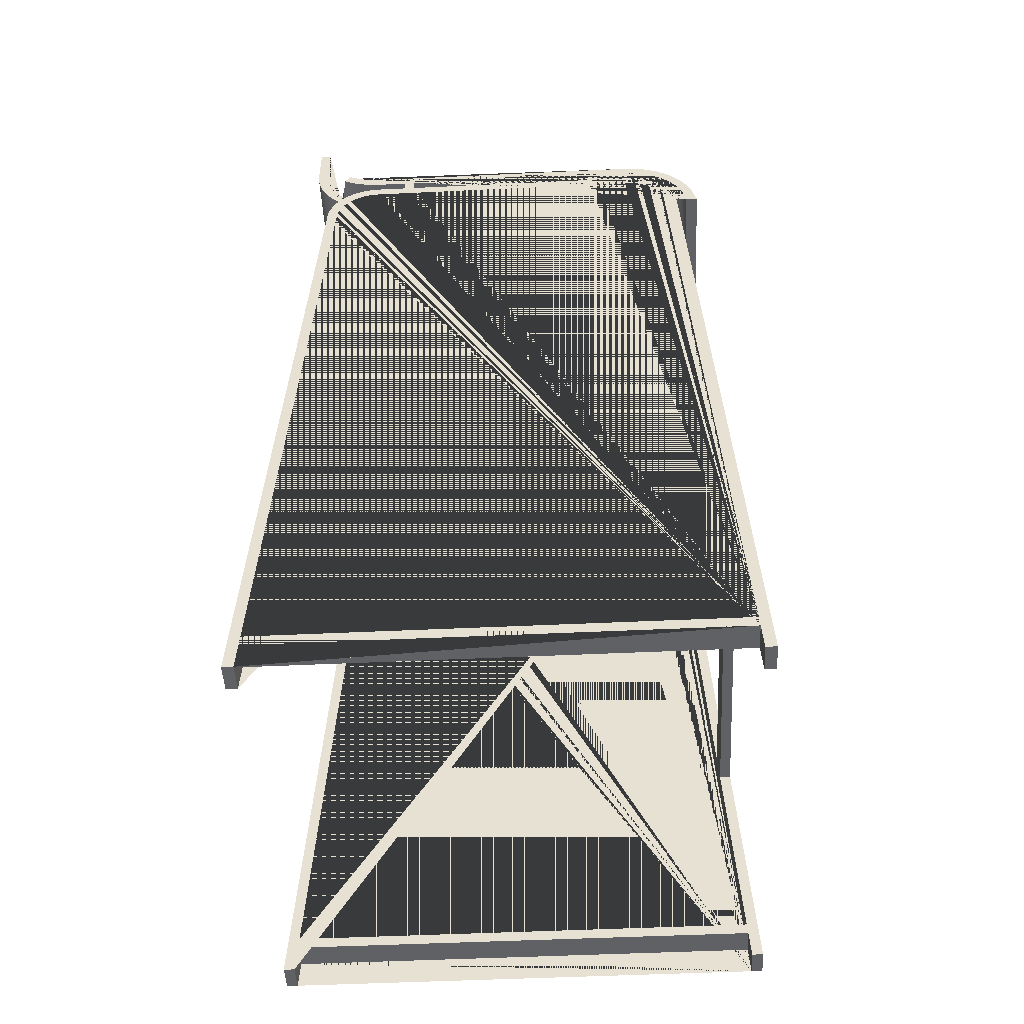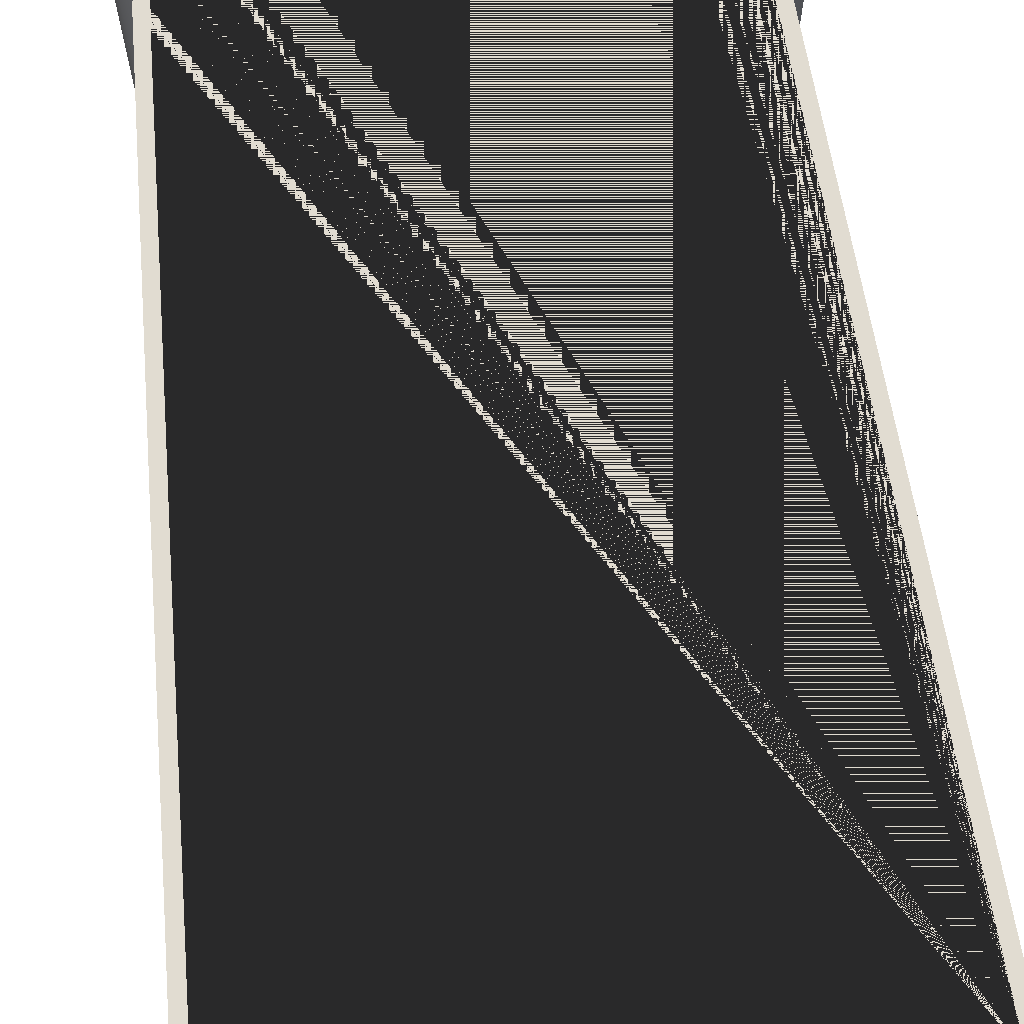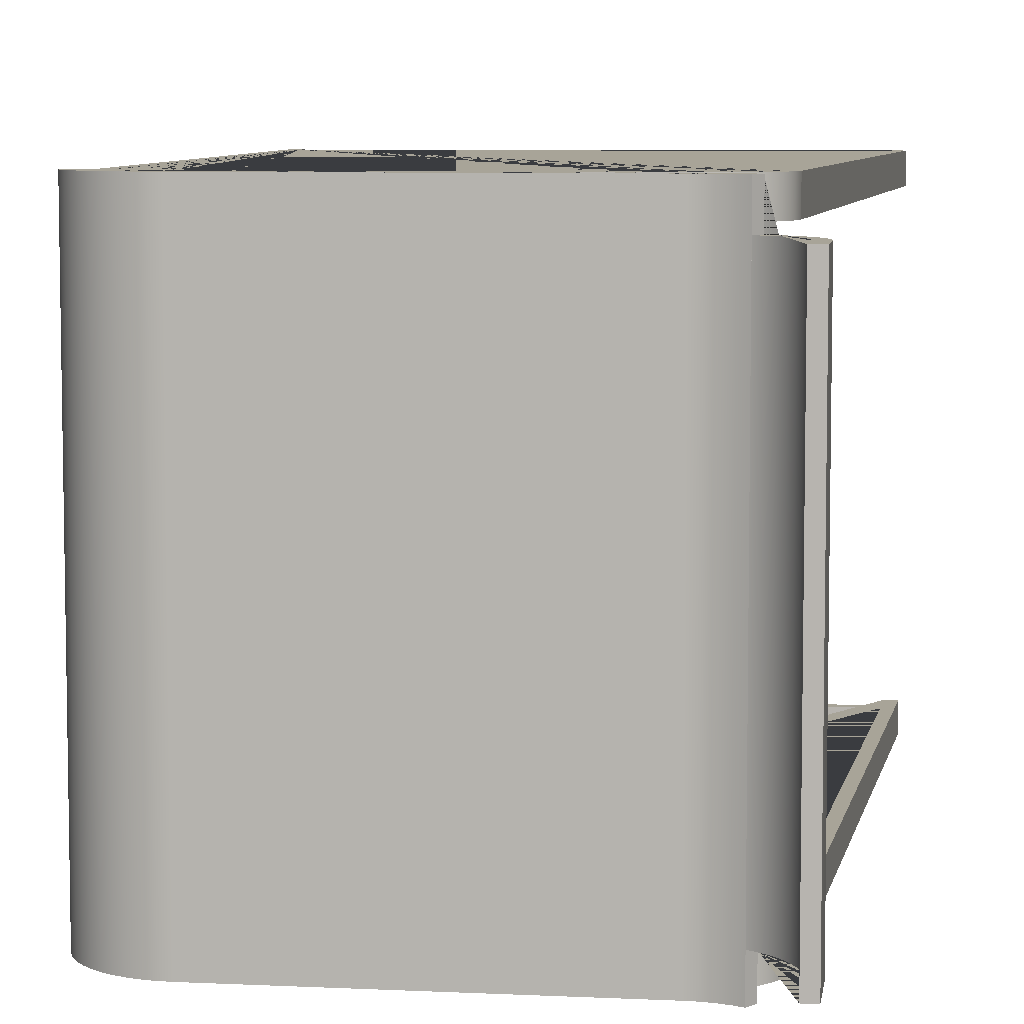
<metadata>
{"format":"obj","ext":"obj","renderer":"f3d","projection":"perspective","resolution":1024,"background":"white","views":[{"elev":-49.8,"azim":3.0,"up":"+Y"},{"elev":69.3,"azim":-7.2,"up":"+Z"},{"elev":7.0,"azim":-172.0,"up":"+Z"}]}
</metadata>
<code>
g Mesh1 Group1 Grouper_7_1 Tabouret_Haut___Stool_____SIF_Mobilier____MANU_19_1 Model
v 0.08549 0.7516 -1.34e-14
v 0.07787 0.7554 -1.44e-14
v 0.07232 0.7471 -1.441e-14
v 0.07286 0.7467 -1.434e-14
v 0.08166 0.7424 -1.39e-14
v 0.09094 0.7392 -1.268e-14
v 0.1006 0.7373 -1.142e-14
v 0.1103 0.7367 -1.013e-14
v 0.3763 0.7367 2.486e-14
v 0.3839 0.7362 2.585e-14
v 0.3916 0.7347 2.687e-14
v 0.3991 0.7323 2.786e-14
v 0.4062 0.7289 2.952e-14
v 0.4129 0.7246 3.039e-14
v 0.419 0.7196 3.119e-14
v 0.4243 0.7138 3.117e-14
v 0.4289 0.7074 3.178e-14
v 0.4327 0.7005 3.227e-14
v 0.4355 0.6931 3.265e-14
v 0.4375 0.6855 3.29e-14
v 0.4383 0.6783 3.301e-14
v 0.4496 0.6783 3.521e-14
v 0.4473 0.6873 3.42e-14
v 0.4451 0.6962 3.391e-14
v 0.4418 0.7047 3.347e-14
v 0.4374 0.7127 3.29e-14
v 0.4321 0.7202 3.219e-14
v 0.4258 0.7269 3.137e-14
v 0.4188 0.7327 3.117e-14
v 0.4111 0.7377 3.016e-14
v 0.4028 0.7416 2.835e-14
v 0.3941 0.7444 2.72e-14
v 0.3851 0.7461 2.602e-14
v 0.3766 0.7467 2.49e-14
v 0.1107 0.7467 -1.009e-14
v 0.1019 0.7473 -1.125e-14
v 0.09353 0.7489 -1.234e-14
f 1 2 3 4 5 6 7 8 9 10 11 12 13 14 15 16 17 18 19 20 21 22 23 24 25 26 27 28 29 30 31 32 33 34 35 36 37
v 0.08549 0.7516 -0.42
v 0.07787 0.7554 -0.42
v 0.07787 0.7554 -0.39
v 0.07787 0.7554 -0.03
f 2 1 38 39 40 41
v 0.09353 0.7489 -0.42
f 1 37 42 38
v 0.1019 0.7473 -0.42
f 37 36 43 42
v 0.1107 0.7467 -0.42
f 36 35 44 43
v 0.3766 0.7467 -0.42
f 35 34 45 44
v 0.3851 0.7461 -0.42
f 34 33 46 45
v 0.3941 0.7444 -0.42
f 33 32 47 46
v 0.4028 0.7416 -0.42
f 32 31 48 47
v 0.4111 0.7377 -0.42
f 31 30 49 48
v 0.4188 0.7327 -0.42
f 30 29 50 49
v 0.4258 0.7269 -0.42
f 29 28 51 50
v 0.4321 0.7202 -0.42
f 28 27 52 51
v 0.4374 0.7127 -0.42
f 27 26 53 52
v 0.4418 0.7047 -0.42
f 26 25 54 53
v 0.4451 0.6962 -0.42
f 25 24 55 54
v 0.4473 0.6873 -0.42
f 24 23 56 55
v 0.4496 0.6783 -0.42
f 23 22 57 56
v 0.4383 0.6783 -0.42
f 22 21 58 57
v 0.4375 0.6855 -0.42
f 21 20 59 58
v 0.4355 0.6931 -0.42
f 20 19 60 59
v 0.4327 0.7005 -0.42
f 19 18 61 60
v 0.4289 0.7074 -0.42
f 18 17 62 61
v 0.4243 0.7138 -0.42
f 17 16 63 62
v 0.419 0.7196 -0.42
f 16 15 64 63
v 0.4129 0.7246 -0.42
f 15 14 65 64
v 0.4062 0.7289 -0.42
f 14 13 66 65
v 0.3991 0.7323 -0.42
f 13 12 67 66
v 0.3916 0.7347 -0.42
f 12 11 68 67
v 0.3839 0.7362 -0.42
f 11 10 69 68
v 0.3763 0.7367 -0.42
f 10 9 70 69
v 0.1103 0.7367 -0.42
f 9 8 71 70
v 0.1006 0.7373 -0.42
f 8 7 72 71
v 0.09094 0.7392 -0.42
f 7 6 73 72
v 0.08166 0.7424 -0.42
f 6 5 74 73
v 0.07286 0.7467 -0.42
f 5 4 75 74
v 0.07232 0.7471 -0.03
v 0.06471 0.7522 -0.03
v 0.06471 0.7522 -0.39
v 0.07232 0.7471 -0.39
v 0.07232 0.7471 -0.42
f 4 3 76 77 78 79 80 75
f 3 2 41 76
v 0.07081 0.7601 -0.03
v 0.06442 0.7657 -0.03
v 0.05882 0.7721 -0.03
v 0.0541 0.7792 -0.03
v 0.05035 0.7868 -0.03
v 0.04762 0.7948 -0.03
v 0.04596 0.8032 -0.03
v 0.04538 0.812 -0.03
v 0.04538 0.8536 -0.03
v 0.03538 0.8536 -0.03
v 0.03538 0.8116 -0.03
v 0.03602 0.8018 -0.03
v 0.03794 0.7922 -0.03
v 0.04109 0.7829 -0.03
v 0.04543 0.7742 -0.03
v 0.05087 0.766 -0.03
v 0.05734 0.7586 -0.03
f 77 76 41 81 82 83 84 85 86 87 88 89 90 91 92 93 94 95 96 97
v 0.07081 0.7601 -0.39
f 98 81 41 40
v 0.06442 0.7657 -0.39
f 99 82 81 98
v 0.05882 0.7721 -0.39
f 100 83 82 99
v 0.0541 0.7792 -0.39
f 101 84 83 100
v 0.05035 0.7868 -0.39
f 102 85 84 101
v 0.04762 0.7948 -0.39
f 103 86 85 102
v 0.04596 0.8032 -0.39
f 104 87 86 103
v 0.04538 0.812 -0.39
f 105 88 87 104
v 0.04538 0.8536 -0.39
f 106 89 88 105
v 0.03538 0.8536 -0.39
f 107 90 89 106
v 0.03538 0.8116 -0.39
f 108 91 90 107
v 0.03602 0.8018 -0.39
f 109 92 91 108
v 0.03794 0.7922 -0.39
f 110 93 92 109
v 0.04109 0.7829 -0.39
f 111 94 93 110
v 0.04543 0.7742 -0.39
f 112 95 94 111
v 0.05087 0.766 -0.39
f 113 96 95 112
v 0.05734 0.7586 -0.39
f 114 97 96 113
f 78 77 97 114
f 98 40 79 78 114 113 112 111 110 109 108 107 106 105 104 103 102 101 100 99
f 39 80 79 40
f 75 80 39 38 42 43 44 45 46 47 48 49 50 51 52 53 54 55 56 57 58 59 60 61 62 63 64 65 66 67 68 69 70 71 72 73 74
g Mesh2 Group2 Grouper_7_1 Tabouret_Haut___Stool_____SIF_Mobilier____MANU_19_1 Model
v 0.09093 0.723 -1.207e-14
v 0.09722 0.725 -1.133e-14
v 0.09722 0.725 -0.025
v 0.09093 0.723 -0.025
f 115 116 117 118
v 0.454 0.02461 3.56e-14
v 0.4553 0 3.578e-14
v 0.4653 0 3.725e-14
v 0.4284 0.6771 3.239e-14
v 0.4276 0.6837 3.229e-14
v 0.426 0.6901 3.208e-14
v 0.4236 0.6963 3.172e-14
v 0.4204 0.7021 3.13e-14
v 0.4166 0.7075 3.079e-14
v 0.4121 0.7123 3.02e-14
v 0.407 0.7166 2.953e-14
v 0.4014 0.7201 2.864e-14
v 0.3954 0.723 2.785e-14
v 0.3891 0.725 2.702e-14
v 0.3826 0.7263 2.621e-14
v 0.376 0.7267 2.55e-14
v 0.346 0.7267 2.16e-14
v 0.336 0.7267 2.026e-14
v 0.148 0.7267 -4.54e-15
v 0.138 0.7267 -5.854e-15
v 0.1103 0.7267 -9.605e-15
v 0.1037 0.7263 -1.048e-14
v 0.08494 0.7201 -1.286e-14
v 0.07936 0.7166 -1.357e-14
v 0.07428 0.7123 -1.424e-14
v 0.06976 0.7075 -1.483e-14
v 0.0659 0.7021 -1.534e-14
v 0.06274 0.6963 -1.576e-14
v 0.06034 0.6901 -1.607e-14
v 0.05874 0.6837 -1.623e-14
v 0.05797 0.6771 -1.634e-14
v 0.021 0 -2.12e-14
v 0.03101 0 -1.988e-14
v 0.03236 0.02461 -1.971e-14
v 0.0329 0.03461 -1.964e-14
v 0.06793 0.6762 -1.502e-14
v 0.0686 0.6819 -1.494e-14
v 0.06989 0.6871 -1.481e-14
v 0.07183 0.6921 -1.456e-14
v 0.07439 0.6968 -1.422e-14
v 0.07751 0.7011 -1.381e-14
v 0.08116 0.705 -1.333e-14
v 0.08528 0.7085 -1.281e-14
v 0.08979 0.7114 -1.222e-14
v 0.09464 0.7137 -1.172e-14
v 0.09973 0.7153 -1.1e-14
v 0.105 0.7163 -1.031e-14
v 0.1107 0.7167 -9.565e-15
v 0.3757 0.7167 2.546e-14
v 0.3813 0.7163 2.62e-14
v 0.3866 0.7153 2.669e-14
v 0.3917 0.7137 2.736e-14
v 0.3965 0.7114 2.8e-14
v 0.4011 0.7085 2.859e-14
v 0.4052 0.705 2.929e-14
v 0.4088 0.7011 2.977e-14
v 0.412 0.6968 3.018e-14
v 0.4145 0.6921 3.052e-14
v 0.4164 0.6871 3.082e-14
v 0.4177 0.6819 3.099e-14
v 0.4184 0.6762 3.108e-14
v 0.4526 0.04958 3.542e-14
v 0.4534 0.03461 3.553e-14
f 119 120 121 122 123 124 125 126 127 128 129 130 131 132 133 134 135 136 137 138 139 140 116 115 141 142 143 144 145 146 147 148 149 150 151 152 153 154 155 156 157 158 159 160 161 162 163 164 165 166 167 168 169 170 171 172 173 174 175 176 177 178 179 180 181
v 0.454 0.02461 -0.025
v 0.4553 0 -0.025
f 120 119 182 183
v 0.4534 0.03461 -0.025
f 119 181 184 182
f 119 181 153 152
v 0.0329 0.03461 -0.025
f 181 184 185 153
v 0.4526 0.04958 -0.025
v 0.4184 0.6762 -0.025
v 0.442 0.2441 -0.025
v 0.4434 0.2191 -0.025
f 186 184 181 180 179 187 188 189
v 0.452 0.2446 -0.025
v 0.4533 0.2197 -0.025
v 0.4653 0 -0.025
f 186 189 188 190 191 192 183 182 184
v 0.4434 0.2191 -0.395
v 0.442 0.2441 -0.395
f 193 189 188 194
v 0.4533 0.2197 -0.395
f 191 189 193 195
v 0.452 0.2446 -0.395
f 191 195 196 190
v 0.4653 4.512e-17 -0.395
v 0.4526 0.04958 -0.395
v 0.4534 0.03461 -0.395
v 0.454 0.02461 -0.395
v 0.4553 4.512e-17 -0.395
f 197 195 196 194 193 198 199 200 201
v 0.4653 4.512e-17 -0.42
v 0.4284 0.6771 -0.42
v 0.4284 0.6771 -0.395
f 195 197 202 203 204 196
v 0.4553 4.512e-17 -0.42
f 197 201 205 202
v 0.454 0.02461 -0.42
f 201 200 206 205
v 0.4534 0.03461 -0.42
f 200 199 207 206
v 0.0329 0.03461 -0.395
v 0.03236 0.02461 -0.395
f 200 199 208 209
v 0.0329 0.03461 -0.42
f 199 207 210 208
v 0.4526 0.04958 -0.42
v 0.4184 0.6762 -0.395
v 0.4184 0.6762 -0.42
f 211 207 199 198 193 194 212 213
v 0.4177 0.6819 -0.42
v 0.4164 0.6871 -0.42
v 0.4145 0.6921 -0.42
v 0.412 0.6968 -0.42
v 0.4088 0.7011 -0.42
v 0.4052 0.705 -0.42
v 0.4011 0.7085 -0.42
v 0.3965 0.7114 -0.42
v 0.3917 0.7137 -0.42
v 0.3866 0.7153 -0.42
v 0.3813 0.7163 -0.42
v 0.3757 0.7167 -0.42
v 0.1107 0.7167 -0.42
v 0.105 0.7163 -0.42
v 0.09973 0.7153 -0.42
v 0.09464 0.7137 -0.42
v 0.08979 0.7114 -0.42
v 0.08528 0.7085 -0.42
v 0.08116 0.705 -0.42
v 0.07751 0.7011 -0.42
v 0.07439 0.6968 -0.42
v 0.07183 0.6921 -0.42
v 0.06989 0.6871 -0.42
v 0.0686 0.6819 -0.42
v 0.06793 0.6762 -0.42
v 0.03236 0.02461 -0.42
v 0.03101 4.512e-17 -0.42
v 0.021 4.512e-17 -0.42
v 0.05797 0.6771 -0.42
v 0.05874 0.6837 -0.42
v 0.06034 0.6901 -0.42
v 0.06274 0.6963 -0.42
v 0.0659 0.7021 -0.42
v 0.06976 0.7075 -0.42
v 0.07428 0.7123 -0.42
v 0.07936 0.7166 -0.42
v 0.08494 0.7201 -0.42
v 0.09093 0.723 -0.42
v 0.09722 0.725 -0.42
v 0.1037 0.7263 -0.42
v 0.1103 0.7267 -0.42
v 0.138 0.7267 -0.42
v 0.148 0.7267 -0.42
v 0.336 0.7267 -0.42
v 0.346 0.7267 -0.42
v 0.376 0.7267 -0.42
v 0.3826 0.7263 -0.42
v 0.3891 0.725 -0.42
v 0.3954 0.723 -0.42
v 0.4014 0.7201 -0.42
v 0.407 0.7166 -0.42
v 0.4121 0.7123 -0.42
v 0.4166 0.7075 -0.42
v 0.4204 0.7021 -0.42
v 0.4236 0.6963 -0.42
v 0.426 0.6901 -0.42
v 0.4276 0.6837 -0.42
f 205 206 207 211 213 214 215 216 217 218 219 220 221 222 223 224 225 226 227 228 229 230 231 232 233 234 235 236 237 238 210 239 240 241 242 243 244 245 246 247 248 249 250 251 252 253 254 255 256 257 258 259 260 261 262 263 264 265 266 267 268 269 270 203 202
f 210 207 206 239
f 206 200 209 239
v 0.03101 4.512e-17 -0.395
f 209 271 240 239
v 0.4276 0.6837 -0.395
v 0.426 0.6901 -0.395
v 0.4236 0.6963 -0.395
v 0.4204 0.7021 -0.395
v 0.4166 0.7075 -0.395
v 0.4121 0.7123 -0.395
v 0.407 0.7166 -0.395
v 0.4014 0.7201 -0.395
v 0.3954 0.723 -0.395
v 0.3891 0.725 -0.395
v 0.3826 0.7263 -0.395
v 0.376 0.7267 -0.395
v 0.346 0.7267 -0.395
v 0.336 0.7267 -0.395
v 0.148 0.7267 -0.395
v 0.138 0.7267 -0.395
v 0.1103 0.7267 -0.395
v 0.1037 0.7263 -0.395
v 0.09722 0.725 -0.395
v 0.09093 0.723 -0.395
v 0.08494 0.7201 -0.395
v 0.07936 0.7166 -0.395
v 0.07428 0.7123 -0.395
v 0.06976 0.7075 -0.395
v 0.0659 0.7021 -0.395
v 0.06274 0.6963 -0.395
v 0.06034 0.6901 -0.395
v 0.05874 0.6837 -0.395
v 0.05797 0.6771 -0.395
v 0.021 4.512e-17 -0.395
v 0.06793 0.6762 -0.395
v 0.0686 0.6819 -0.395
v 0.06989 0.6871 -0.395
v 0.07183 0.6921 -0.395
v 0.07439 0.6968 -0.395
v 0.07751 0.7011 -0.395
v 0.08116 0.705 -0.395
v 0.08528 0.7085 -0.395
v 0.08979 0.7114 -0.395
v 0.09464 0.7137 -0.395
v 0.09973 0.7153 -0.395
v 0.105 0.7163 -0.395
v 0.1107 0.7167 -0.395
v 0.3757 0.7167 -0.395
v 0.3813 0.7163 -0.395
v 0.3866 0.7153 -0.395
v 0.3917 0.7137 -0.395
v 0.3965 0.7114 -0.395
v 0.4011 0.7085 -0.395
v 0.4052 0.705 -0.395
v 0.4088 0.7011 -0.395
v 0.412 0.6968 -0.395
v 0.4145 0.6921 -0.395
v 0.4164 0.6871 -0.395
v 0.4177 0.6819 -0.395
f 212 194 196 204 272 273 274 275 276 277 278 279 280 281 282 283 284 285 286 287 288 289 290 291 292 293 294 295 296 297 298 299 300 301 271 209 208 302 303 304 305 306 307 308 309 310 311 312 313 314 315 316 317 318 319 320 321 322 323 324 325 326
f 188 190 196 194
v 0.4284 0.6771 -0.025
v 0.4177 0.6819 -0.025
v 0.4164 0.6871 -0.025
v 0.4145 0.6921 -0.025
v 0.412 0.6968 -0.025
v 0.4088 0.7011 -0.025
v 0.4052 0.705 -0.025
v 0.4011 0.7085 -0.025
v 0.3965 0.7114 -0.025
v 0.3917 0.7137 -0.025
v 0.3866 0.7153 -0.025
v 0.3813 0.7163 -0.025
v 0.3757 0.7167 -0.025
v 0.1107 0.7167 -0.025
v 0.105 0.7163 -0.025
v 0.09973 0.7153 -0.025
v 0.09464 0.7137 -0.025
v 0.08979 0.7114 -0.025
v 0.08528 0.7085 -0.025
v 0.08116 0.705 -0.025
v 0.07751 0.7011 -0.025
v 0.07439 0.6968 -0.025
v 0.07183 0.6921 -0.025
v 0.06989 0.6871 -0.025
v 0.0686 0.6819 -0.025
v 0.06793 0.6762 -0.025
v 0.03236 0.02461 -0.025
v 0.03101 0 -0.025
v 0.021 0 -0.025
v 0.05797 0.6771 -0.025
v 0.05874 0.6837 -0.025
v 0.06034 0.6901 -0.025
v 0.06274 0.6963 -0.025
v 0.0659 0.7021 -0.025
v 0.06976 0.7075 -0.025
v 0.07428 0.7123 -0.025
v 0.07936 0.7166 -0.025
v 0.08494 0.7201 -0.025
v 0.1037 0.7263 -0.025
v 0.1103 0.7267 -0.025
v 0.138 0.7267 -0.025
v 0.148 0.7267 -0.025
v 0.336 0.7267 -0.025
v 0.346 0.7267 -0.025
v 0.376 0.7267 -0.025
v 0.3826 0.7263 -0.025
v 0.3891 0.725 -0.025
v 0.3954 0.723 -0.025
v 0.4014 0.7201 -0.025
v 0.407 0.7166 -0.025
v 0.4121 0.7123 -0.025
v 0.4166 0.7075 -0.025
v 0.4204 0.7021 -0.025
v 0.4236 0.6963 -0.025
v 0.426 0.6901 -0.025
v 0.4276 0.6837 -0.025
f 327 190 188 187 328 329 330 331 332 333 334 335 336 337 338 339 340 341 342 343 344 345 346 347 348 349 350 351 352 185 353 354 355 356 357 358 359 360 361 362 363 364 118 117 365 366 367 368 369 370 371 372 373 374 375 376 377 378 379 380 381 382
f 122 121 192 191 190 327
f 121 120 183 192
f 123 122 327 382
f 124 123 382 381
f 125 124 381 380
f 126 125 380 379
f 127 126 379 378
f 128 127 378 377
f 129 128 377 376
f 130 129 376 375
f 131 130 375 374
f 132 131 374 373
f 133 132 373 372
f 134 133 372 371
f 371 370 135 134
v 0.346 0.7367 -0.025
v 0.346 0.7367 2.16e-14
f 135 370 383 384
f 136 135 370 369
v 0.336 0.7367 2.026e-14
f 136 135 384 385
v 0.336 0.7367 -0.025
f 385 384 383 386
f 370 369 386 383
f 369 136 385 386
f 369 368 137 136
v 0.148 0.7367 -0.025
v 0.148 0.7367 -4.54e-15
f 137 368 387 388
f 138 137 368 367
v 0.138 0.7367 -5.854e-15
f 138 137 388 389
v 0.138 0.7367 -0.025
f 389 388 387 390
f 368 367 390 387
f 367 138 389 390
f 139 138 367 366
f 140 139 366 365
f 116 140 365 117
f 179 178 328 187
f 178 177 329 328
f 177 176 330 329
f 176 175 331 330
f 175 174 332 331
f 174 173 333 332
f 173 172 334 333
f 172 171 335 334
f 171 170 336 335
f 170 169 337 336
f 169 168 338 337
f 168 167 339 338
f 167 166 340 339
f 166 165 341 340
f 165 164 342 341
f 164 163 343 342
f 163 162 344 343
f 162 161 345 344
f 161 160 346 345
f 160 159 347 346
f 159 158 348 347
f 158 157 349 348
f 157 156 350 349
f 156 155 351 350
f 155 154 352 351
f 352 154 153 185
f 152 153 185 353
f 185 184 182 353
f 182 119 152 353
f 152 151 354 353
f 151 150 355 354
f 150 149 356 355
f 149 148 357 356
f 148 147 358 357
f 147 146 359 358
f 146 145 360 359
f 145 144 361 360
f 144 143 362 361
f 143 142 363 362
f 142 141 364 363
f 141 115 118 364
f 272 204 203 270
f 273 272 270 269
f 274 273 269 268
f 275 274 268 267
f 276 275 267 266
f 277 276 266 265
f 278 277 265 264
f 279 278 264 263
f 280 279 263 262
f 281 280 262 261
f 282 281 261 260
f 283 282 260 259
f 259 258 284 283
f 285 284 258 257
v 0.346 0.7367 -0.395
v 0.336 0.7367 -0.395
f 285 284 391 392
v 0.346 0.7367 -0.42
f 284 258 393 391
v 0.336 0.7367 -0.42
f 258 257 394 393
f 257 285 392 394
f 257 256 286 285
f 287 286 256 255
v 0.148 0.7367 -0.395
v 0.138 0.7367 -0.395
f 287 286 395 396
v 0.148 0.7367 -0.42
f 286 256 397 395
v 0.138 0.7367 -0.42
f 256 255 398 397
f 255 287 396 398
f 288 287 255 254
f 289 288 254 253
f 290 289 253 252
f 291 290 252 251
f 292 291 251 250
f 293 292 250 249
f 294 293 249 248
f 295 294 248 247
f 296 295 247 246
f 297 296 246 245
f 298 297 245 244
f 299 298 244 243
f 300 299 243 242
f 301 300 242 241
f 271 301 241 240
f 396 395 397 398
f 392 391 393 394
f 209 208 210 239
f 238 302 208 210
f 303 302 238 237
f 304 303 237 236
f 305 304 236 235
f 306 305 235 234
f 307 306 234 233
f 308 307 233 232
f 309 308 232 231
f 310 309 231 230
f 311 310 230 229
f 312 311 229 228
f 313 312 228 227
f 314 313 227 226
f 315 314 226 225
f 316 315 225 224
f 317 316 224 223
f 318 317 223 222
f 319 318 222 221
f 320 319 221 220
f 321 320 220 219
f 322 321 219 218
f 323 322 218 217
f 324 323 217 216
f 325 324 216 215
f 326 325 215 214
f 212 326 214 213

</code>
